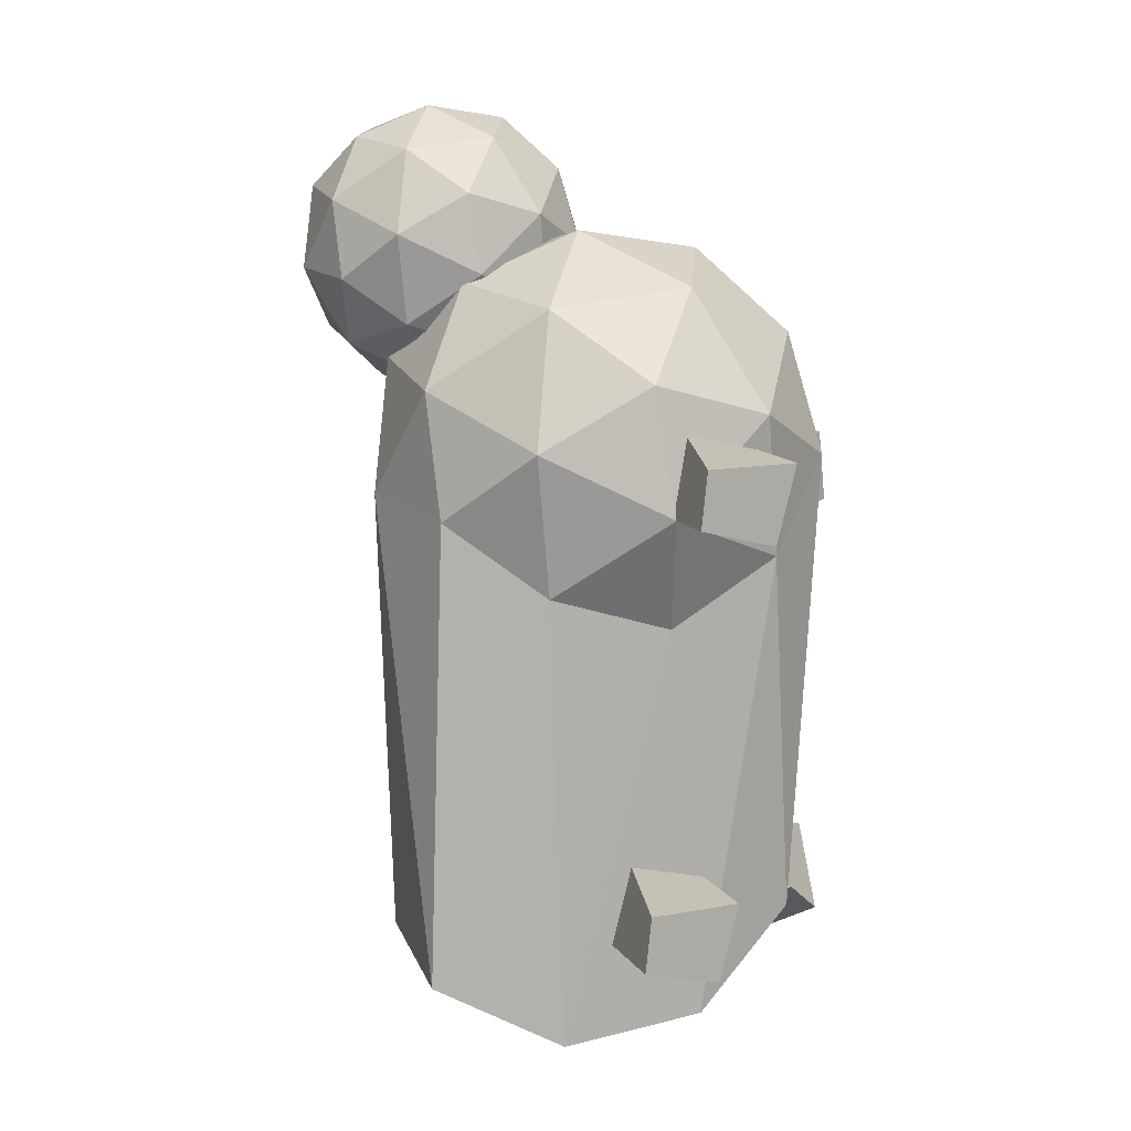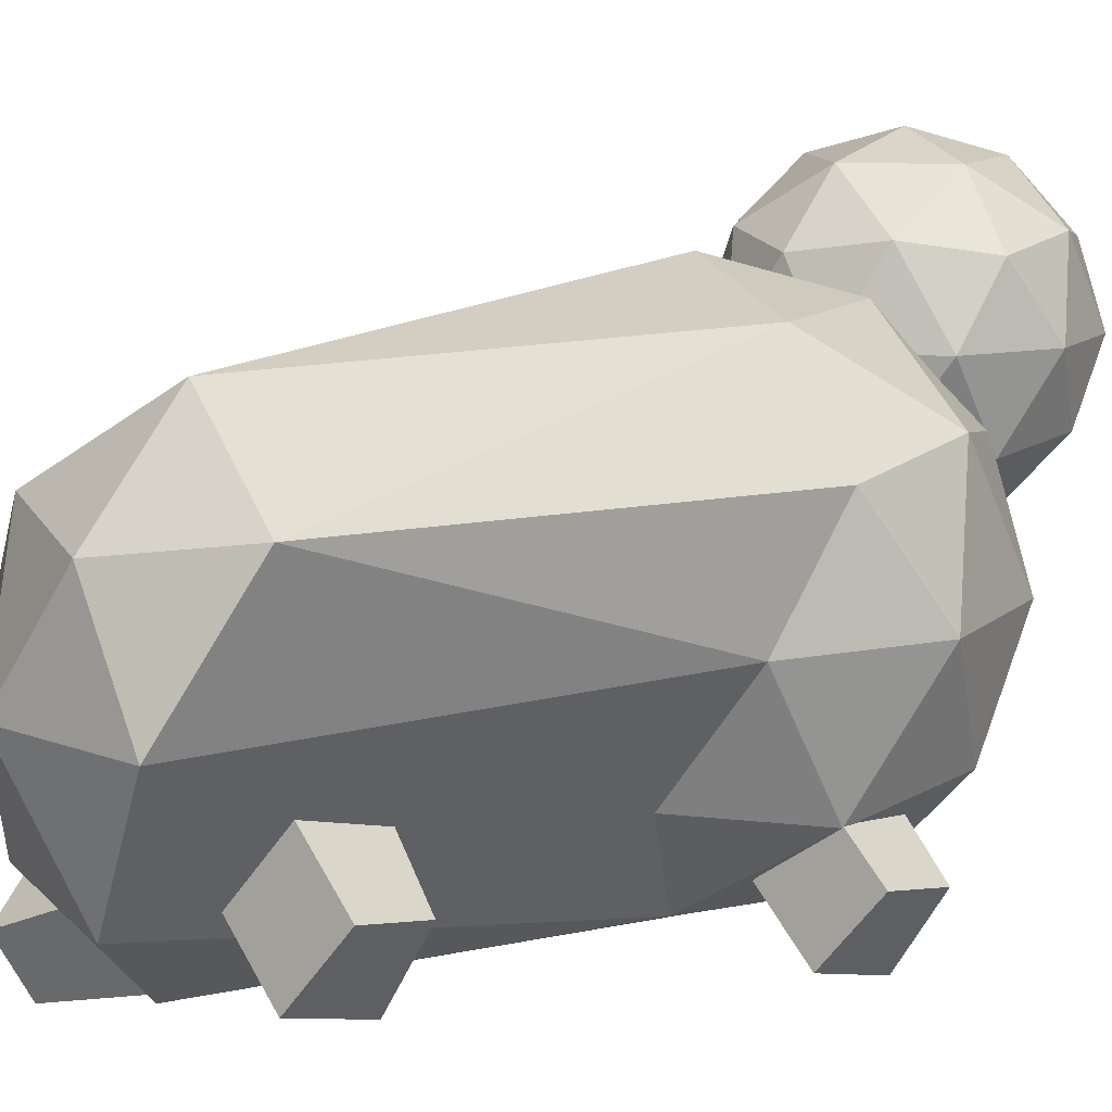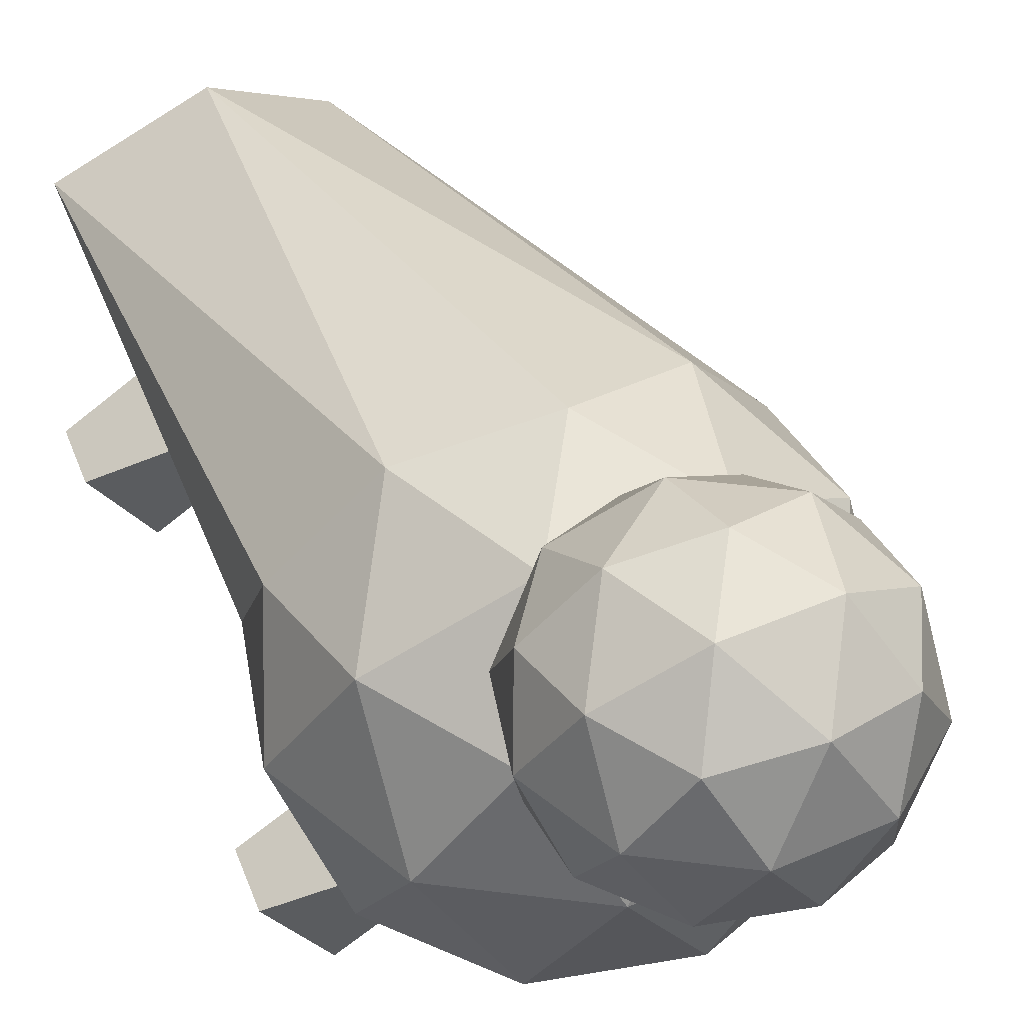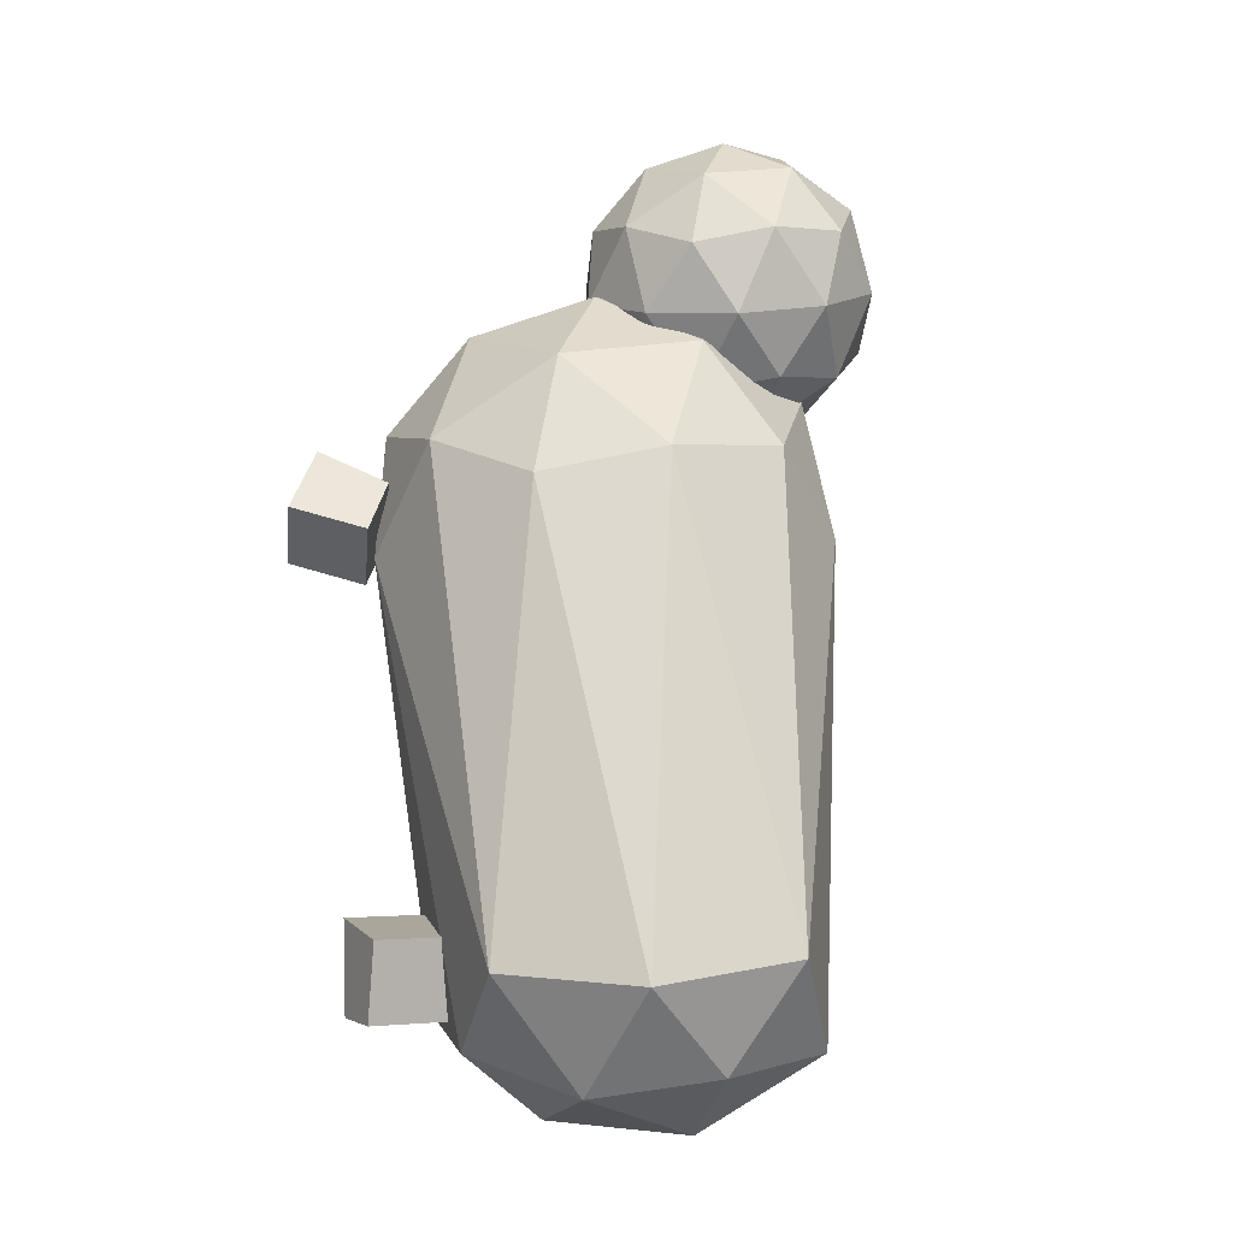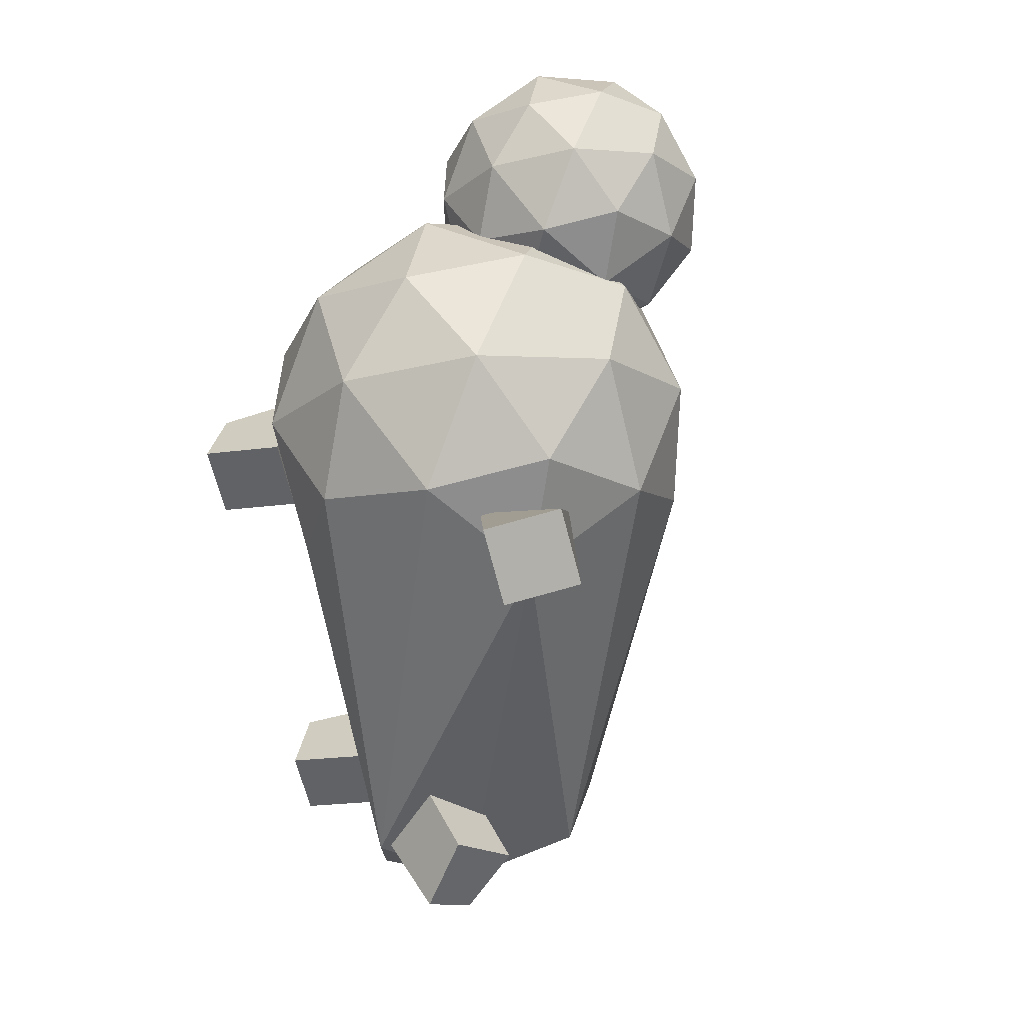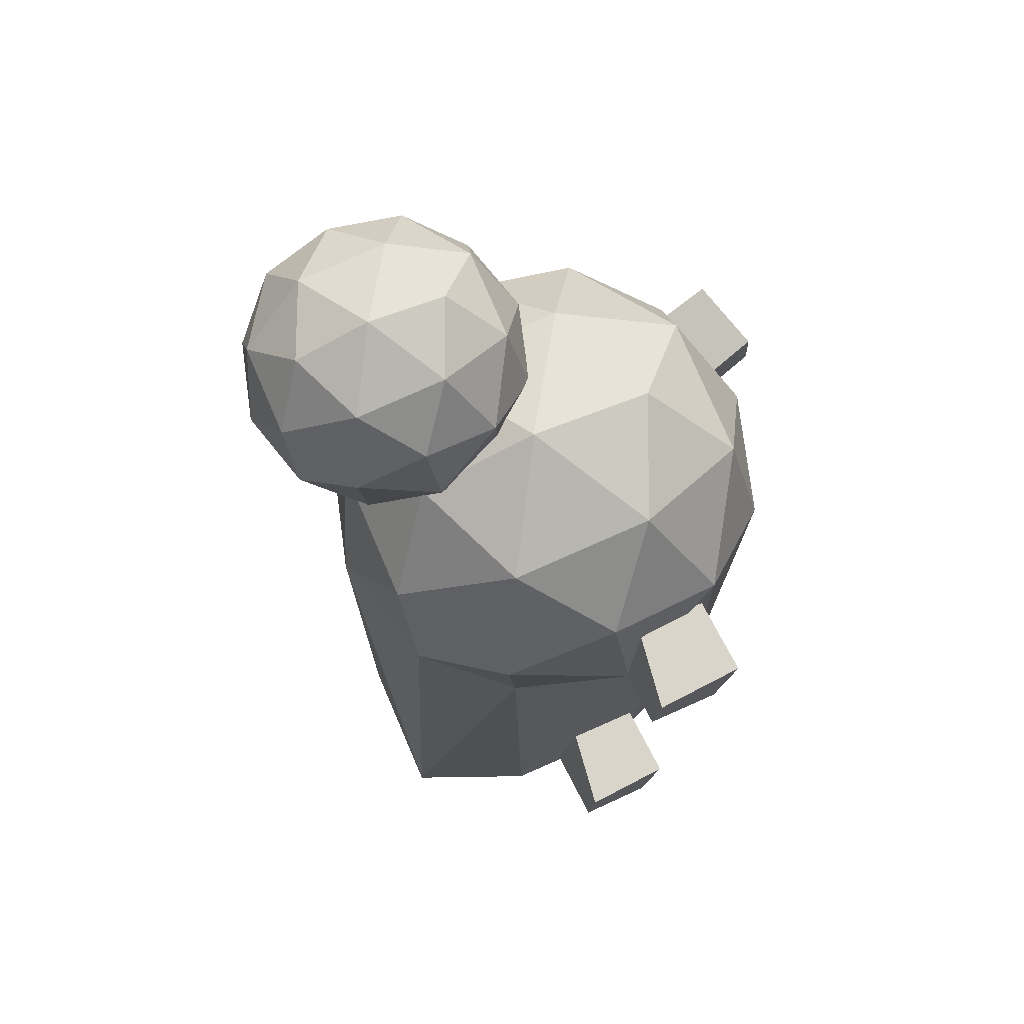
<metadata>
{"format":"obj","ext":"obj","renderer":"f3d","projection":"perspective","resolution":1024,"background":"white","views":[{"elev":2.6,"azim":-76.0,"up":"+Z"},{"elev":11.0,"azim":-135.9,"up":"+Y"},{"elev":43.0,"azim":-28.0,"up":"+Y"},{"elev":-28.2,"azim":133.6,"up":"+Z"},{"elev":28.3,"azim":42.2,"up":"+Z"},{"elev":61.3,"azim":-81.2,"up":"+Z"}]}
</metadata>
<code>
o Icosphere
v -0.04161 -0.935 -0.07013
v 0.2864 -0.3708 -2.341
v 0.8066 -0.3822 0.2136
v -0.04929 -0.3822 0.8243
v -0.8946 -0.3822 0.1989
v -0.5611 -0.3822 -0.7982
v 0.8114 0.5122 -0.3392
v 0.4779 0.5122 0.658
v -0.5735 0.5122 0.6489
v -0.8898 0.5122 -0.3538
v -0.2378 0.5237 -2.516
v -0.04161 1.065 -0.07013
v 0.457 -0.7856 0.09662
v 0.06718 -0.7742 -2.044
v 0.7696 -0.4607 -0.326
v -0.2382 -0.4493 -2.472
v -0.347 -0.7856 -0.4981
v -0.04612 -0.7856 0.4556
v 0.4525 -0.4607 0.6223
v -0.543 -0.7856 0.08803
v -0.5475 -0.4607 0.6137
v -0.8483 -0.4607 -0.3399
v 0.0717 0.07647 -2.57
v -0.5463 0.07647 -2.575
v 0.9584 0.06503 -0.06154
v 0.5686 0.07647 -2.202
v 0.2592 0.06503 0.8835
v 0.7623 0.06503 0.5246
v -0.8556 0.06503 0.5107
v -0.3588 0.06503 0.8782
v -0.8455 0.06503 -0.6648
v -1.042 0.06503 -0.07872
v 0.2604 0.6022 -2.305
v 0.7651 0.5908 0.1997
v -0.04891 0.5908 0.7805
v -0.8528 0.5908 0.1858
v -0.7395 0.6022 -2.314
v 0.4598 0.9157 -0.2283
v -0.241 0.9271 -2.147
v 0.2637 0.9157 0.3578
v -0.3543 0.9157 0.3525
v -0.5402 0.9157 -0.2369
v -0.3727 -0.4013 -2.186
v -0.6449 -0.6005 -2.239
v -0.5787 -0.1365 -2.123
v -0.851 -0.3356 -2.176
v -0.377 -0.4837 -1.855
v -0.6492 -0.6829 -1.908
v -0.5831 -0.2189 -1.792
v -0.8797 -0.3676 -1.936
v -0.5631 -0.6606 -0.3868
v -0.8353 -0.8597 -0.4399
v -0.7692 -0.3958 -0.3236
v -1.041 -0.5949 -0.3767
v -0.5675 -0.743 -0.05548
v -0.8397 -0.9421 -0.1086
v -0.7735 -0.4782 0.007678
v -1.07 -0.6268 -0.1365
v 0.9361 -0.8177 -0.2781
v 0.7025 -0.5884 -0.375
v 1.151 -0.5648 -0.199
v 0.9178 -0.3355 -0.2959
v 0.8112 -0.8107 0.03959
v 0.5775 -0.5814 -0.05734
v 1.027 -0.5578 0.1187
v 0.85 -0.3003 -0.0641
v 0.3467 -0.351 -1.887
v 0.6565 -0.4785 -1.953
v 0.224 -0.5051 -2.166
v 0.5338 -0.6326 -2.232
v 0.2723 -0.6276 -1.702
v 0.5821 -0.7551 -1.767
v 0.1496 -0.7818 -1.98
v 0.4717 -0.8464 -2.132
v -0.07837 0.1274 0.8479
v 0.2552 0.4741 0.397
v 0.4536 0.4741 1.026
v -0.08319 0.4741 1.409
v -0.6133 0.4741 1.017
v -0.4042 0.4741 0.3913
v 0.4566 1.035 0.6792
v 0.2474 1.035 1.305
v -0.412 1.035 1.299
v -0.6103 1.035 0.67
v -0.07355 1.035 0.287
v -0.07837 1.382 0.8479
v 0.2343 0.2211 0.9525
v 0.1177 0.2211 0.5829
v 0.4304 0.4249 0.6874
v -0.07379 0.4249 0.3145
v -0.2699 0.2211 0.5795
v -0.08121 0.2211 1.178
v 0.2315 0.4249 1.282
v -0.3928 0.2211 0.9471
v -0.3956 0.4249 1.277
v -0.5843 0.4249 0.6787
v 0.1205 0.7546 0.2532
v -0.267 0.7546 0.2498
v 0.5488 0.7546 0.8533
v 0.4321 0.7546 0.4837
v 0.1103 0.7546 1.446
v 0.4258 0.7546 1.221
v -0.5889 0.7546 1.212
v -0.2773 0.7546 1.443
v -0.5826 0.7546 0.475
v -0.7055 0.7546 0.8425
v 0.2389 1.084 0.419
v 0.4276 1.084 1.017
v -0.08296 1.084 1.381
v -0.5871 1.084 1.008
v -0.3882 1.084 0.4137
v 0.2361 1.288 0.7487
v -0.07554 1.288 0.5182
v 0.1131 1.288 1.116
v -0.2745 1.288 1.113
v -0.3911 1.288 0.7434
f 1 14 13
f 1 13 18
f 1 18 20
f 1 20 17
f 9 35 41
f 41 35 40
f 35 8 40
f 27 8 35
f 20 18 21
f 18 13 19
f 13 14 15
f 43 44 46 45
f 45 46 50 49
f 49 50 48 47
f 47 48 44 43
f 45 49 47 43
f 50 46 44 48
f 51 52 54 53
f 53 54 58 57
f 57 58 56 55
f 55 56 52 51
f 53 57 55 51
f 58 54 52 56
f 59 60 62 61
f 61 62 66 65
f 65 66 64 63
f 61 65 63 59
f 66 62 60 64
f 67 68 70 69
f 69 70 74 73
f 73 74 72 71
f 71 72 68 67
f 69 73 71 67
f 74 70 68 72
f 75 88 87
f 76 88 90
f 75 87 92
f 75 92 94
f 75 94 91
f 76 90 97
f 77 89 99
f 78 93 101
f 79 95 103
f 80 96 105
f 76 97 100
f 77 99 102
f 78 101 104
f 79 103 106
f 80 105 98
f 81 107 112
f 82 108 114
f 83 109 115
f 84 110 116
f 85 111 113
f 113 116 86
f 113 111 116
f 111 84 116
f 116 115 86
f 116 110 115
f 110 83 115
f 115 114 86
f 115 109 114
f 109 82 114
f 114 112 86
f 114 108 112
f 108 81 112
f 112 113 86
f 112 107 113
f 107 85 113
f 98 111 85
f 98 105 111
f 105 84 111
f 106 110 84
f 106 103 110
f 103 83 110
f 104 109 83
f 104 101 109
f 101 82 109
f 102 108 82
f 102 99 108
f 99 81 108
f 100 107 81
f 100 97 107
f 97 85 107
f 105 106 84
f 105 96 106
f 96 79 106
f 103 104 83
f 103 95 104
f 95 78 104
f 101 102 82
f 101 93 102
f 93 77 102
f 99 100 81
f 99 89 100
f 89 76 100
f 97 98 85
f 97 90 98
f 90 80 98
f 91 96 80
f 91 94 96
f 94 79 96
f 94 95 79
f 94 92 95
f 92 78 95
f 92 93 78
f 92 87 93
f 87 77 93
f 90 91 80
f 90 88 91
f 88 75 91
f 87 89 77
f 87 88 89
f 88 76 89
f 2 14 16
f 2 16 23
f 3 15 25
f 4 19 27
f 5 21 29
f 6 22 31
f 2 23 26
f 3 25 28
f 4 27 30
f 5 29 32
f 6 31 24
f 7 33 38
f 8 34 40
f 10 36 42
f 11 37 39
f 39 42 12
f 39 37 42
f 37 10 42
f 42 41 12
f 42 36 41
f 36 9 41
f 41 40 12
f 40 38 12
f 40 34 38
f 34 7 38
f 38 39 12
f 38 33 39
f 33 11 39
f 24 37 11
f 24 31 37
f 31 10 37
f 32 36 10
f 32 29 36
f 29 9 36
f 30 35 9
f 30 27 35
f 28 34 8
f 28 25 34
f 25 7 34
f 26 33 7
f 26 23 33
f 23 11 33
f 31 32 10
f 31 22 32
f 22 5 32
f 29 30 9
f 29 21 30
f 21 4 30
f 27 28 8
f 27 19 28
f 19 3 28
f 25 26 7
f 25 15 26
f 15 2 26
f 23 24 11
f 23 16 24
f 16 6 24
f 17 22 6
f 17 20 22
f 20 5 22
f 20 21 5
f 18 4 21
f 18 19 4
f 13 3 19
f 16 17 6
f 16 14 17
f 14 1 17
f 13 15 3
f 14 2 15
f 63 64 60 59

</code>
